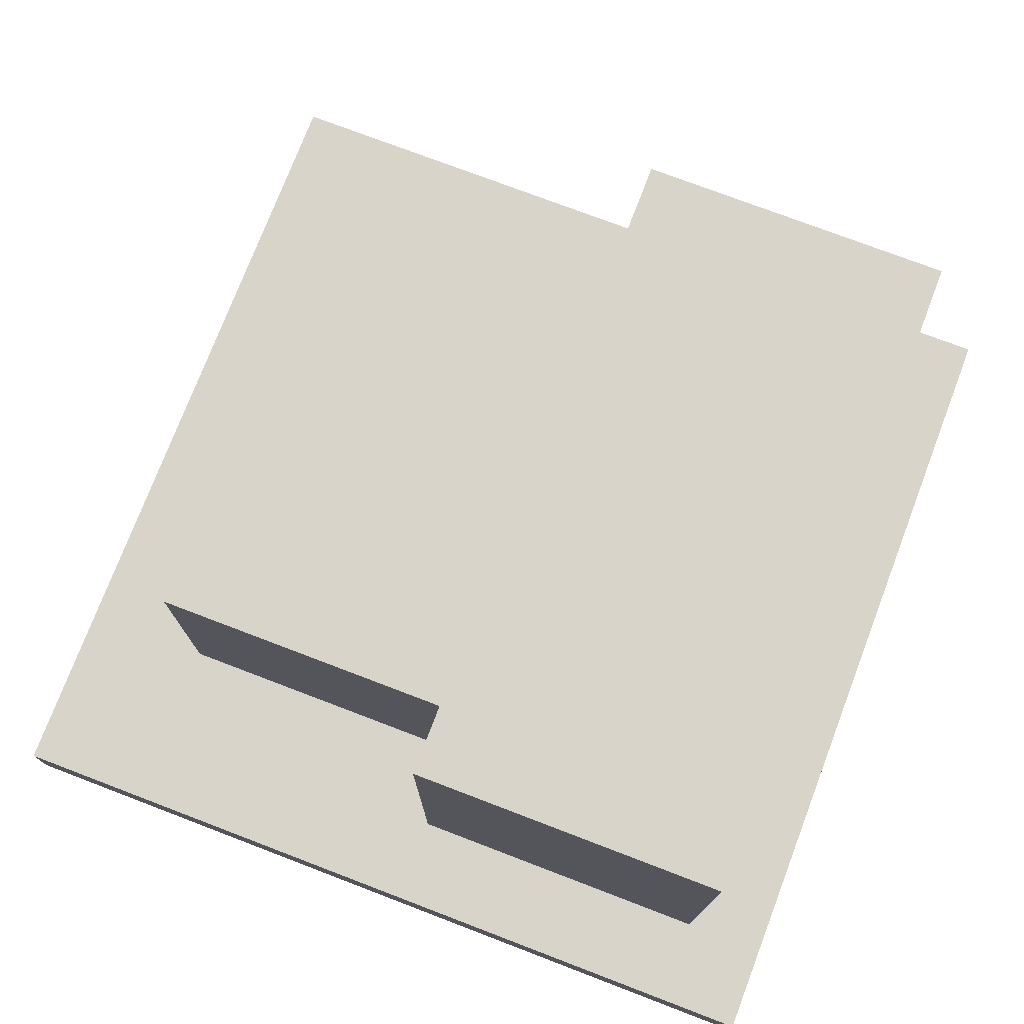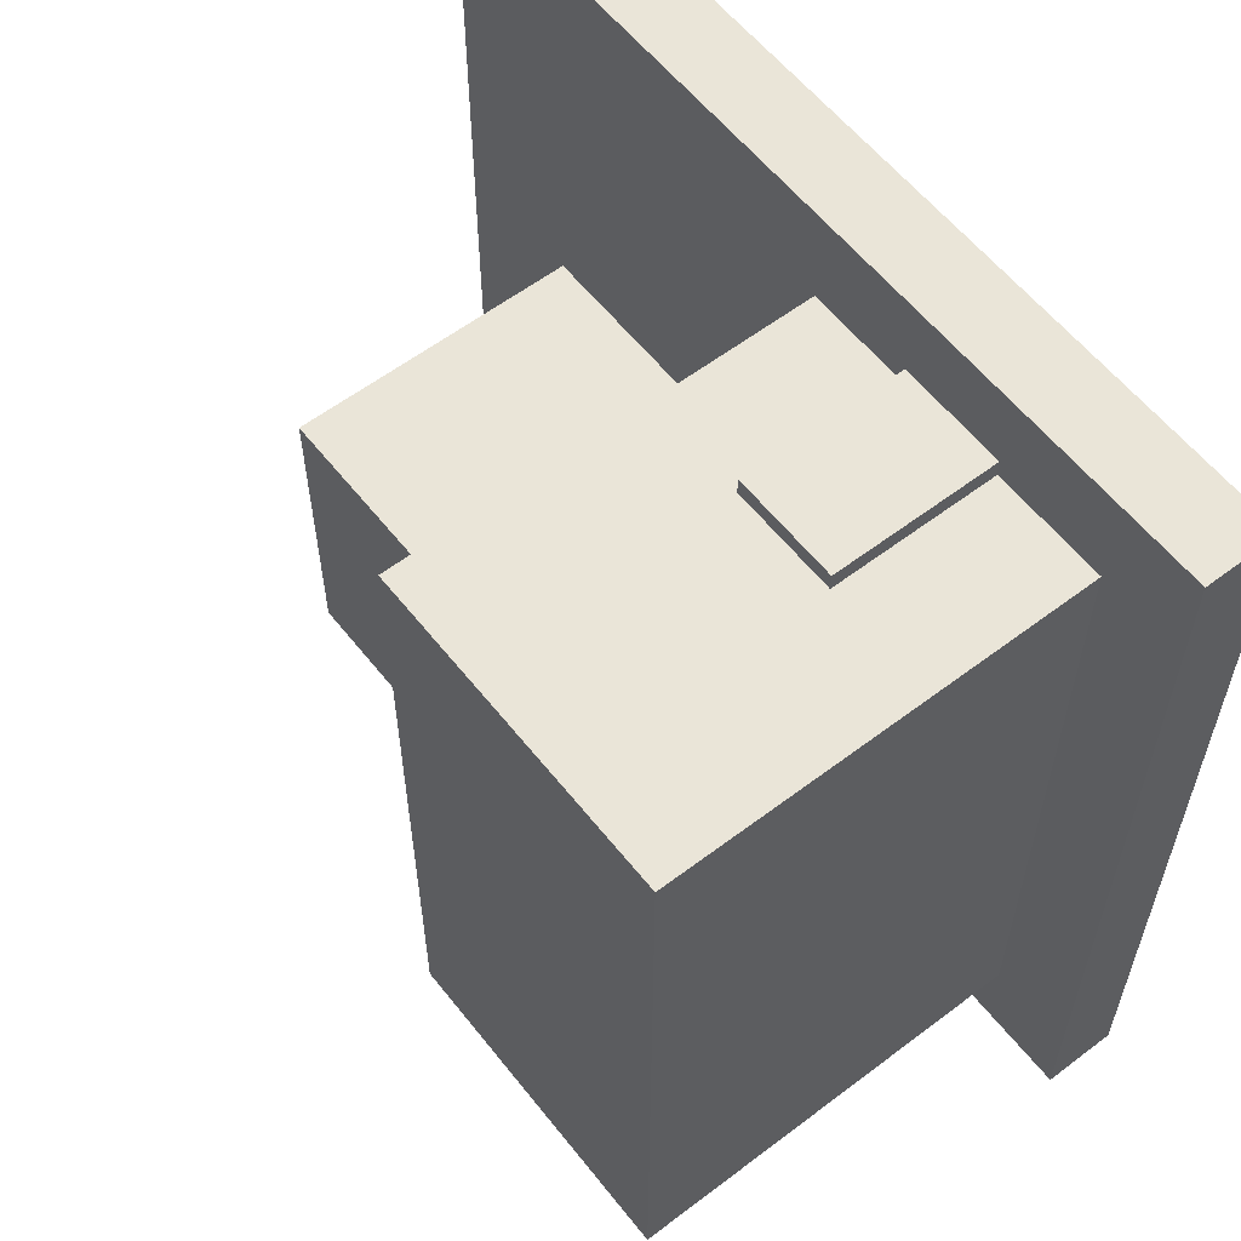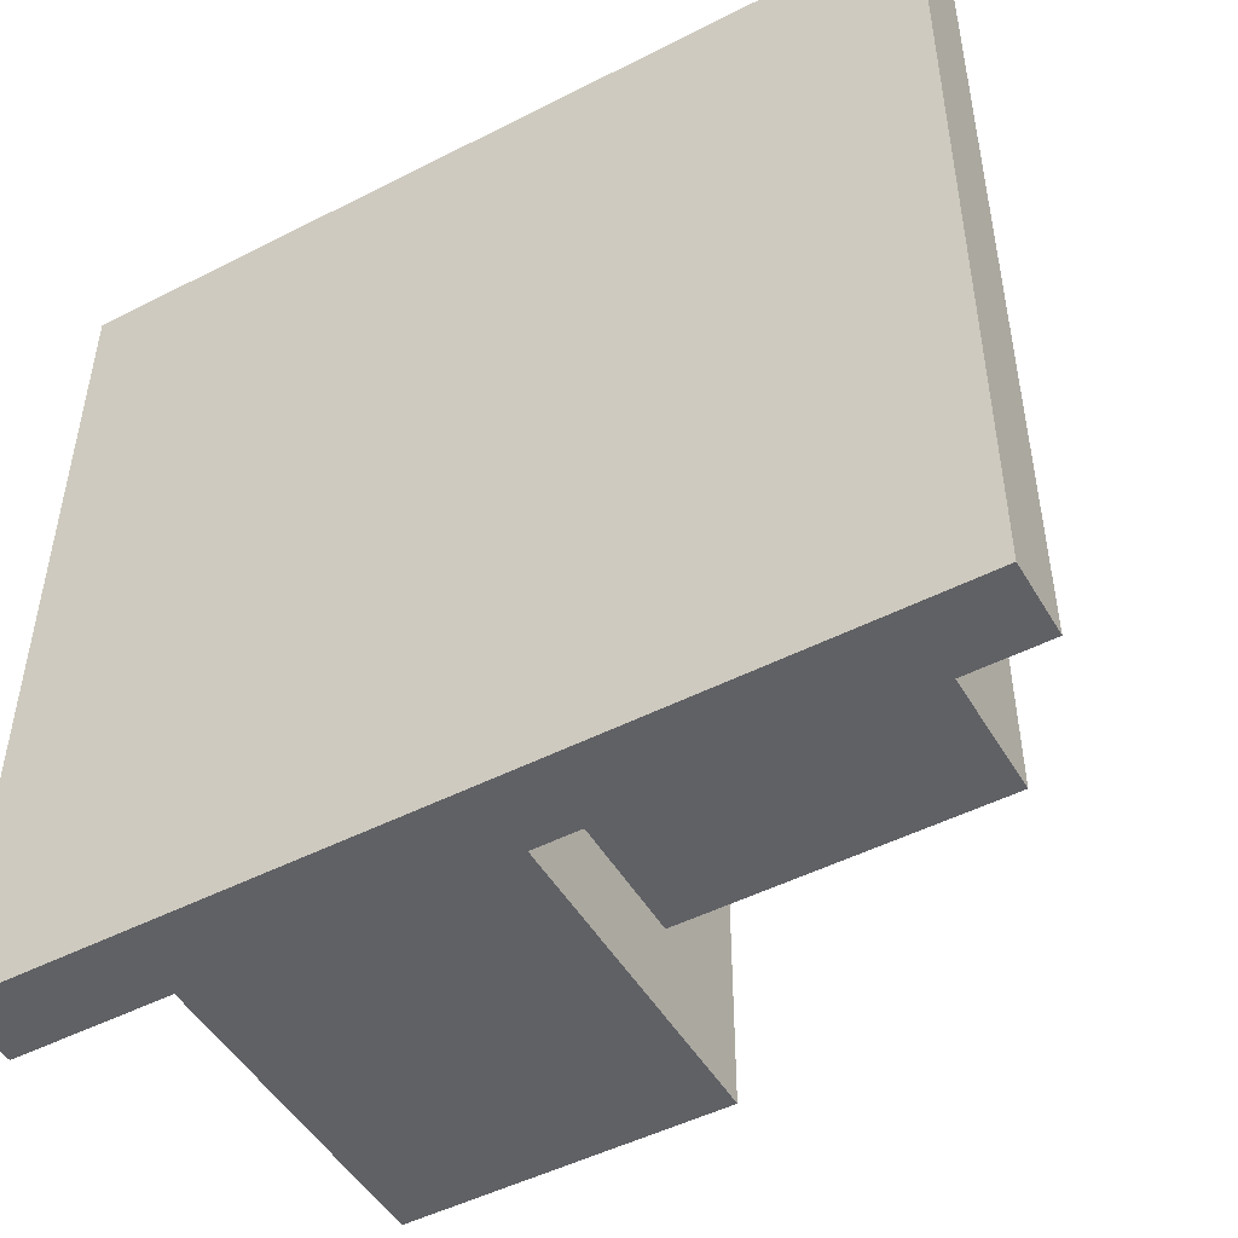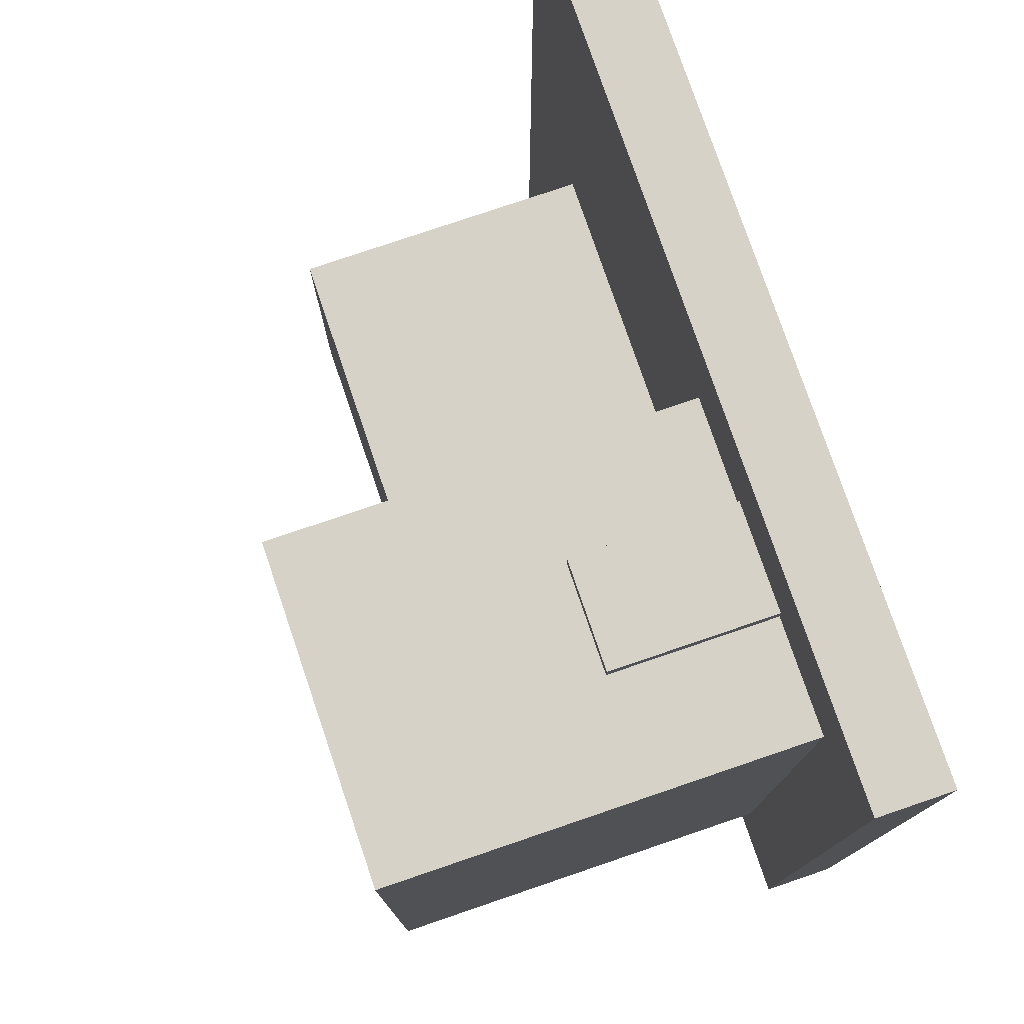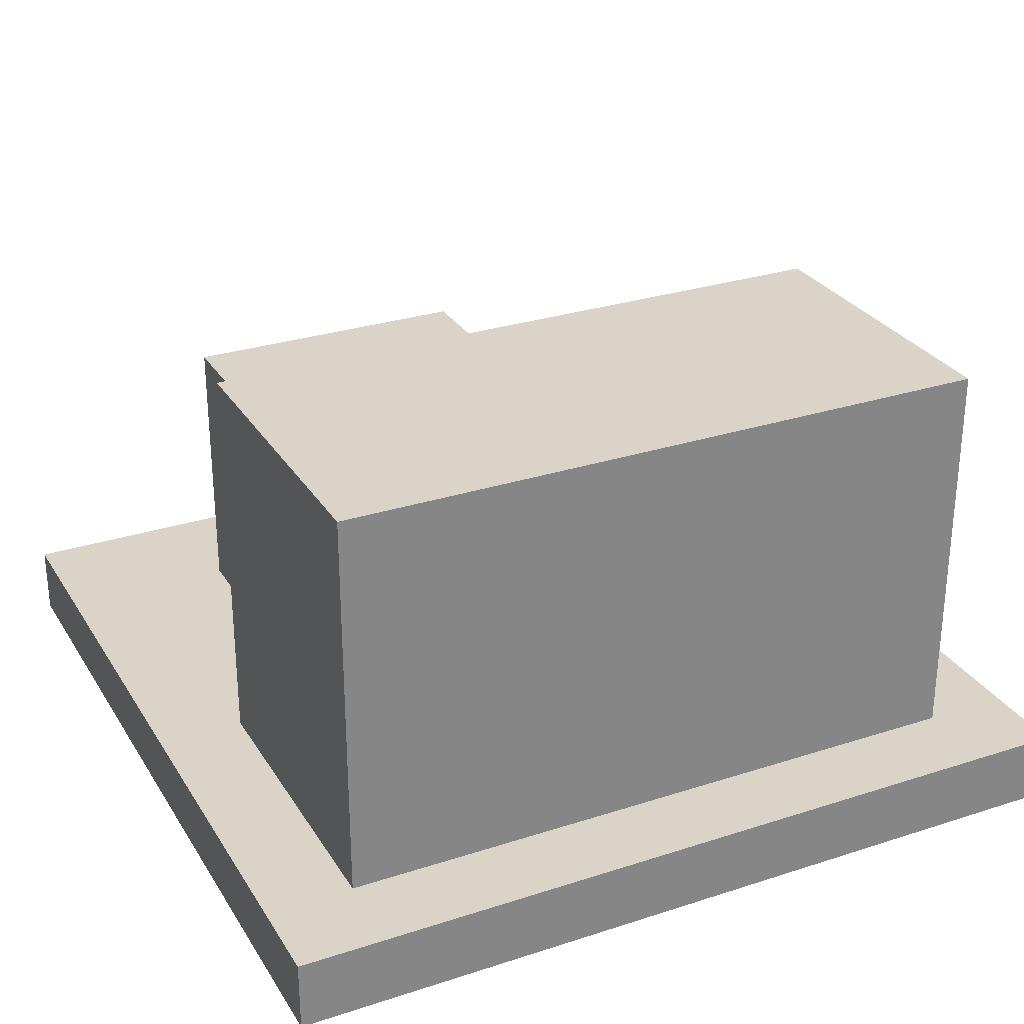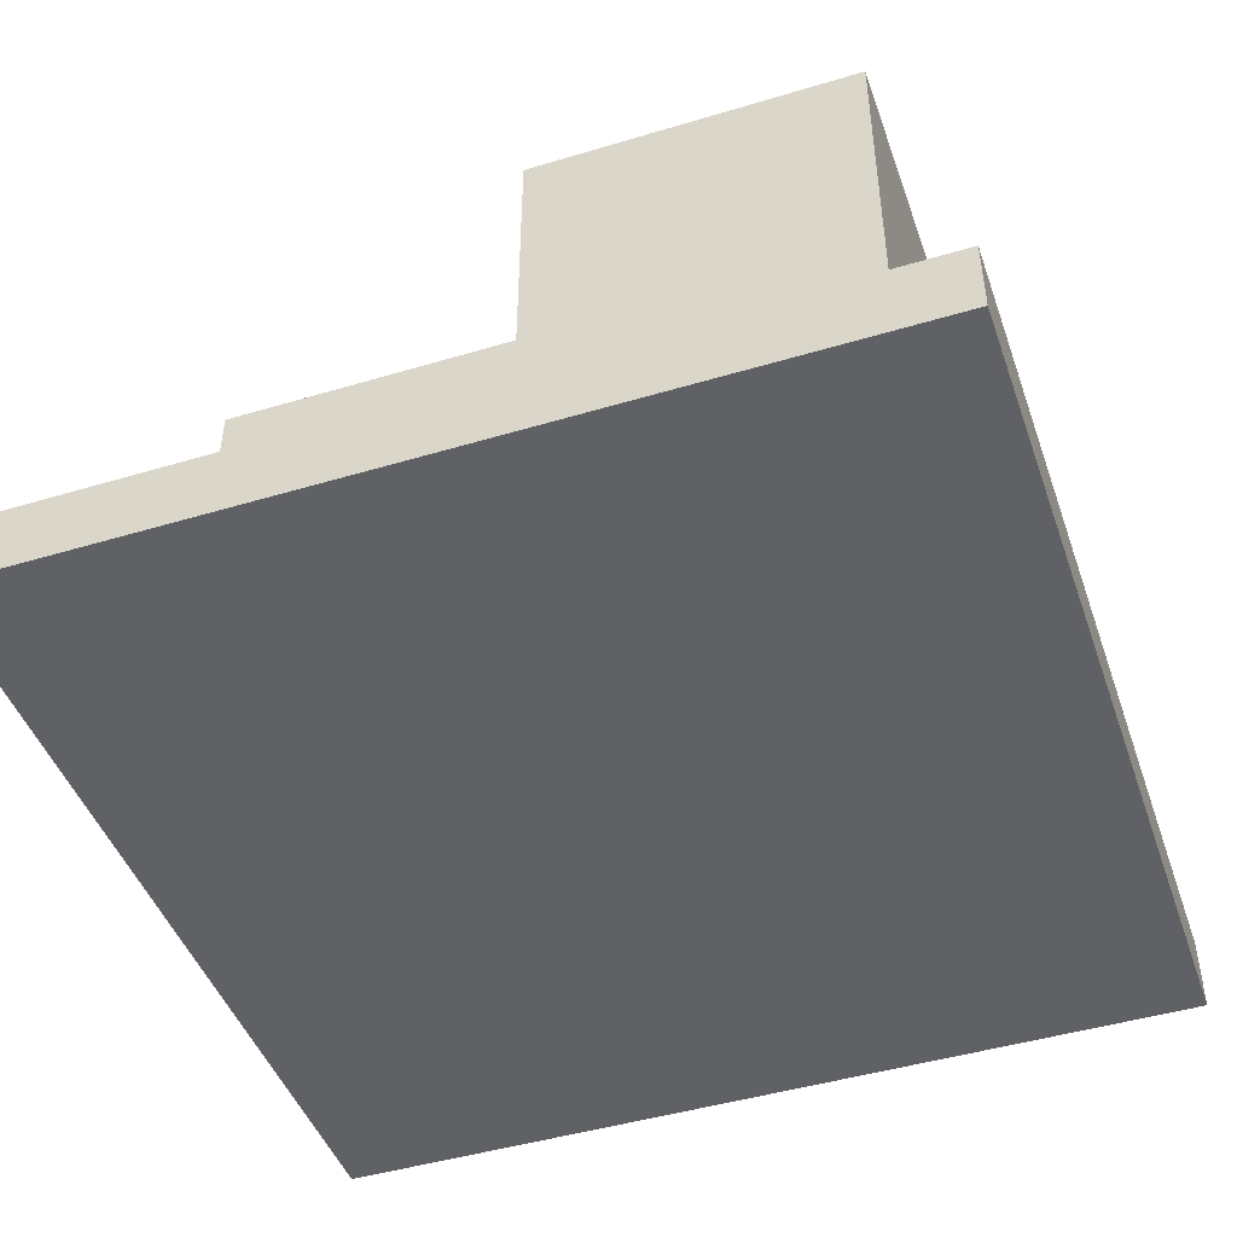
<metadata>
{"format":"obj","ext":"obj","renderer":"f3d","projection":"perspective","resolution":1024,"background":"white","views":[{"elev":75.3,"azim":-159.1,"up":"+Y"},{"elev":58.7,"azim":-128.0,"up":"+Z"},{"elev":-49.1,"azim":29.5,"up":"+Z"},{"elev":77.5,"azim":-108.8,"up":"+Z"},{"elev":28.6,"azim":-115.9,"up":"+Y"},{"elev":-46.0,"azim":-161.0,"up":"+Y"}]}
</metadata>
<code>
v 5.826 0.4928 -5.826
v 5.826 -0.4928 -5.826
v 5.826 0.4928 5.826
v 5.826 -0.4928 5.826
v -5.826 0.4928 -5.826
v -5.826 -0.4928 -5.826
v -5.826 0.4928 5.826
v -5.826 -0.4928 5.826
v -0.3583 6.032 -4.613
v -0.3583 0.5135 -4.613
v -0.3583 6.032 4.613
v -0.3583 0.5135 4.613
v -4.69 6.032 -4.613
v -4.69 0.5135 -4.613
v -4.69 6.032 4.613
v -4.69 0.5135 4.613
v -1.763 2.686 4.629
v -1.763 0.5274 4.629
v -1.763 2.686 4.866
v -1.763 0.5274 4.866
v -3.185 2.686 4.629
v -3.185 0.5274 4.629
v -3.185 2.686 4.866
v -3.185 0.5274 4.866
v 4.015 4.361 -3.393
v 4.015 0.51 -3.393
v 4.015 4.361 0.7047
v 4.015 0.51 0.7047
v -0.3166 4.361 -3.393
v -0.3166 0.51 -3.393
v -0.3166 4.361 0.7047
v -0.3166 0.51 0.7047
f 1 5 7 3
f 4 3 7 8
f 8 7 5 6
f 6 2 4 8
f 2 1 3 4
f 6 5 1 2
f 9 13 15 11
f 12 11 15 16
f 16 15 13 14
f 14 10 12 16
f 10 9 11 12
f 14 13 9 10
f 17 21 23 19
f 20 19 23 24
f 24 23 21 22
f 22 18 20 24
f 18 17 19 20
f 22 21 17 18
f 25 29 31 27
f 28 27 31 32
f 32 31 29 30
f 30 26 28 32
f 26 25 27 28
f 30 29 25 26

</code>
